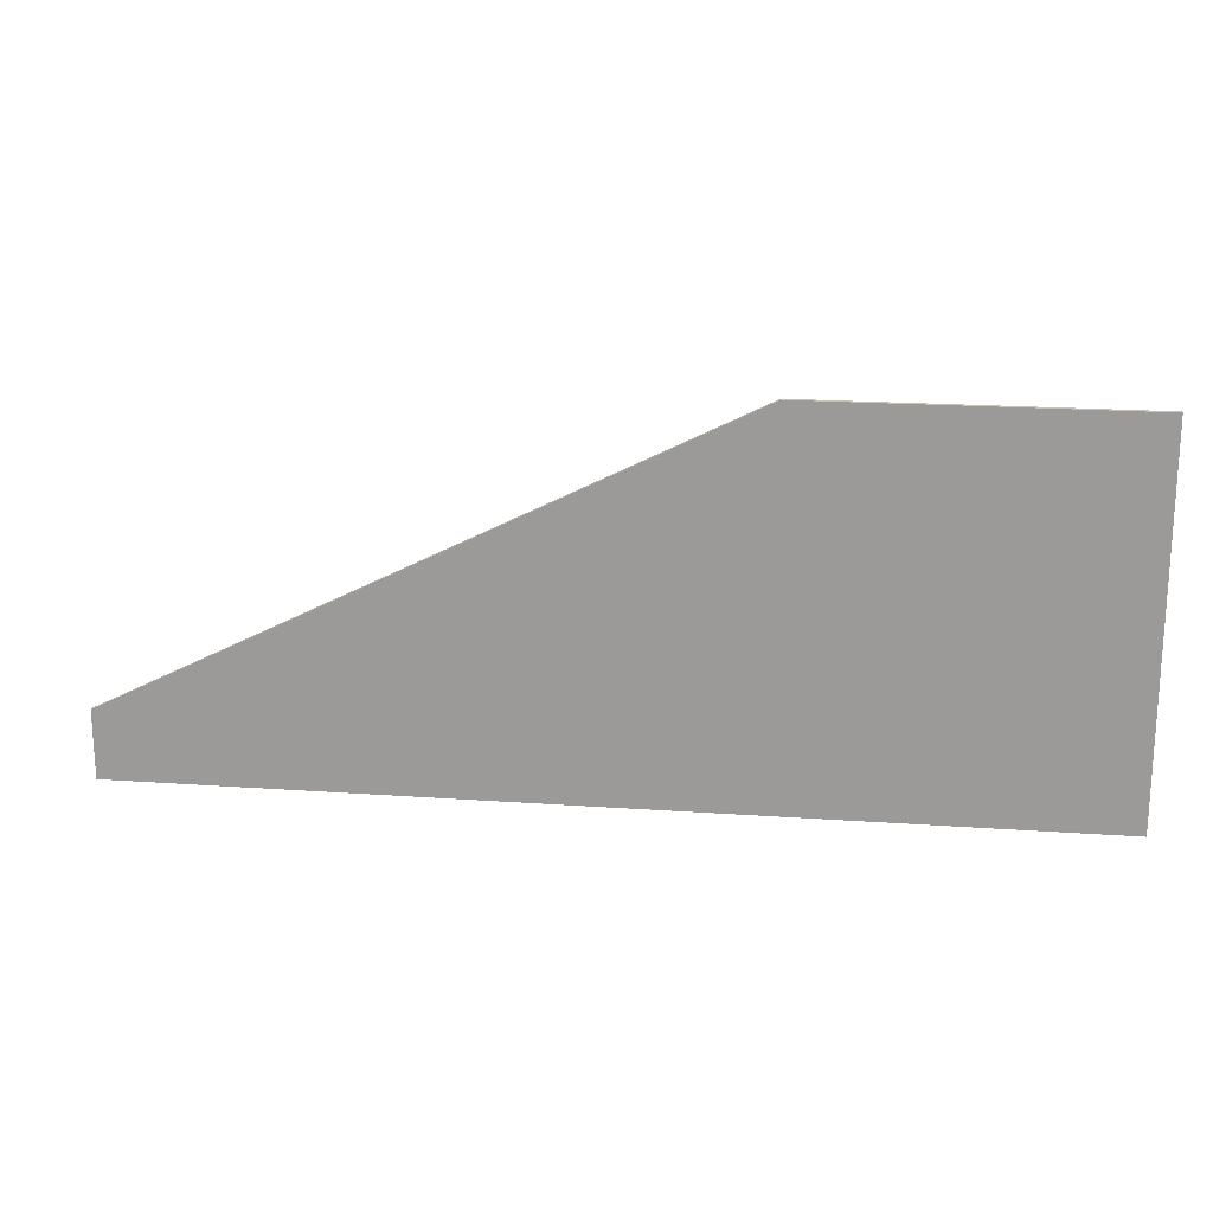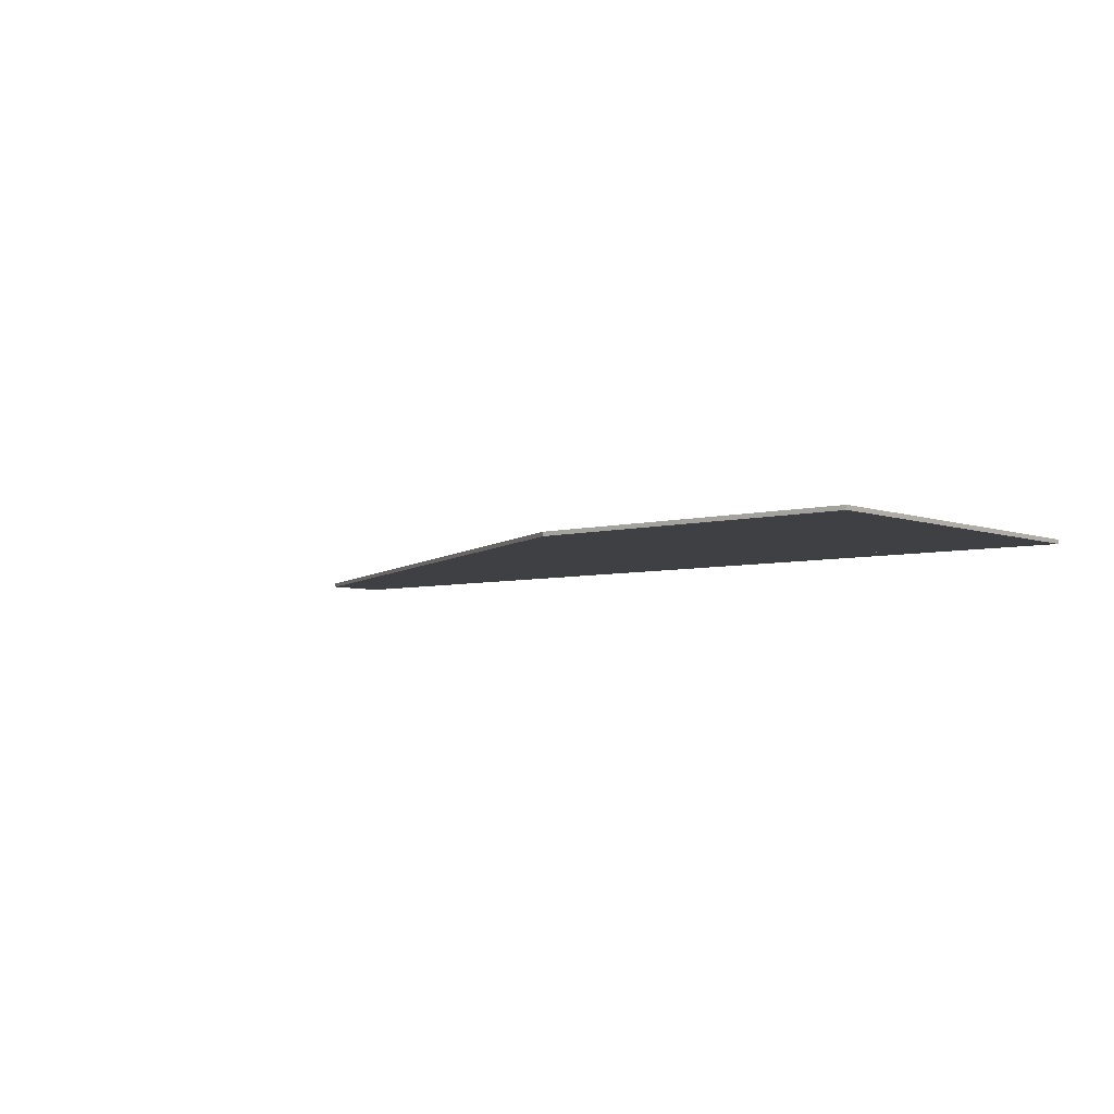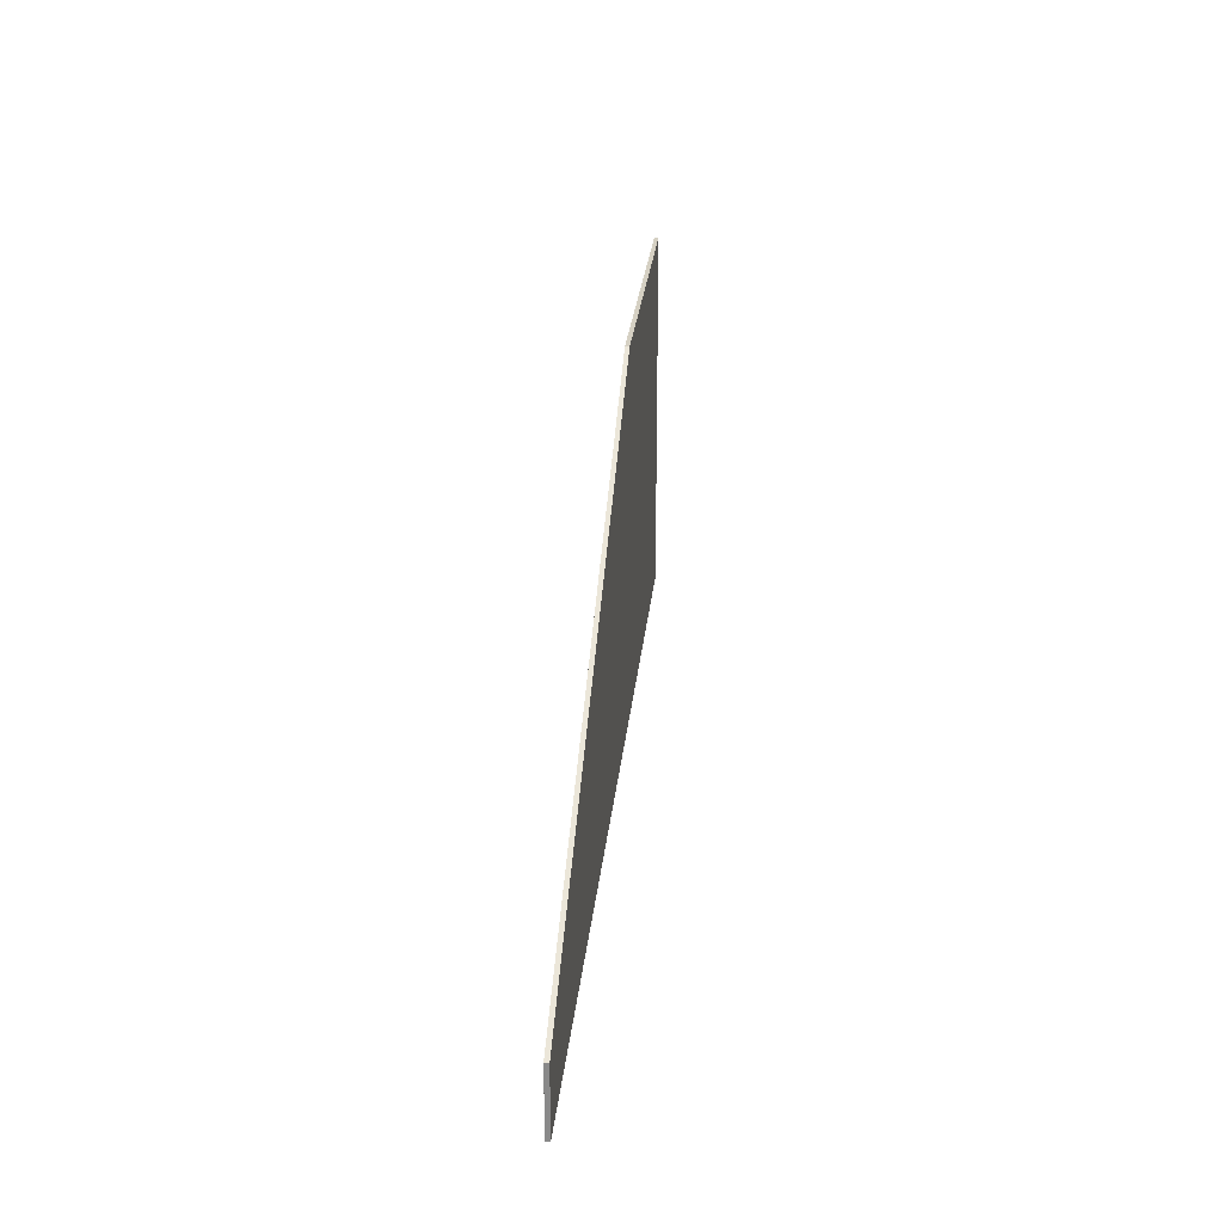
<metadata>
{"format":"obj","ext":"obj","renderer":"f3d","projection":"perspective","resolution":1024,"background":"white","views":[{"elev":19.2,"azim":7.6,"up":"+Z"},{"elev":-5.1,"azim":40.8,"up":"+Y"},{"elev":26.1,"azim":-84.5,"up":"+Z"}]}
</metadata>
<code>
v -0.8032 -0.0125 0.3875
v -0.7592 -0.0125 0.3436
v -0.8032 -0.0125 0.2375
v -0.8032 -0.0125 0.3875
v -0.6532 -0.0125 0.3875
v -0.7592 -0.0125 0.3436
v -0.5 0 0.55
v -2.3 0 -0.35
v 0.45 0 0.55
v 0.45 0 -0.55
v 0.45 0 0.55
v -2.3 0 -0.35
v -2.3 0 -0.55
v -2.3 -0.0125 -0.55
v -2.3 0 -0.55
v -2.3 0 -0.35
v -2.3 -0.0125 -0.35
v -0.8032 -0.0125 -0.2394
v -2 -0.0125 -0.5011
v -2.25 -0.0125 -0.5011
v -0.8032 -0.0125 -0.1729
v -2.25 -0.0125 -0.5011
v -2 -0.0125 -0.5011
v -2.3 -0.0125 -0.55
v -2.25 -0.0125 -0.5011
v -2.3 -0.0125 -0.55
v -2.3 -0.0125 -0.35
v -0.8032 -0.0125 0.2375
v -0.8032 -0.0125 0.06305
v -2.25 -0.0125 -0.5011
v -2.3 -0.0125 -0.35
v -0.8032 -0.0125 0.2375
v -2.3 -0.0125 -0.35
v -0.8032 -0.0125 0.3875
v -0.5 -0.0125 0.55
v -0.8032 -0.0125 0.3875
v -2.3 -0.0125 -0.35
v -0.6532 -0.0125 0.3875
v -0.8032 -0.0125 0.3875
v -0.5 -0.0125 0.55
v 0.3 -0.0125 0.5106
v -0.0719 -0.0125 0.3875
v -0.6532 -0.0125 0.3875
v -0.5 -0.0125 0.55
v -0.01449 -0.0125 0.3761
v -0.0719 -0.0125 0.3875
v 0.3 -0.0125 0.5106
v 0.45 -0.0125 0.55
v 0.3 -0.0125 0.5106
v -0.5 -0.0125 0.55
v 0.45 -0.0125 -0.55
v 0.3 -0.0125 0.0875
v 0.3 -0.0125 0.5106
v 0.45 -0.0125 0.55
v -0.0719 -0.0125 -0.5125
v -0.01449 -0.0125 -0.5011
v 0.3 -0.0125 -0.5011
v 0.45 -0.0125 -0.55
v 0.07815 -0.0125 0.0305
v 0.3 -0.0125 0.0875
v 0.3 -0.0125 0.0125
v 0.07815 -0.0125 -0.04265
v 0.3 -0.0125 0.0125
v 0.3 -0.0125 0.0875
v 0.45 -0.0125 -0.55
v 0.3 -0.0125 0.0125
v 0.45 -0.0125 -0.55
v 0.3 -0.0125 -0.5011
v -2 -0.0125 -0.5011
v -0.7106 -0.0125 -0.5011
v -0.6532 -0.0125 -0.5125
v -2.3 -0.0125 -0.55
v -0.0719 -0.0125 -0.5125
v 0.45 -0.0125 -0.55
v -2.3 -0.0125 -0.55
v -0.6532 -0.0125 -0.5125
v 0.45 -0.0125 0.55
v -0.5 -0.0125 0.55
v -0.5 0 0.55
v 0.45 0 0.55
v 0.45 0 0.55
v 0.45 0 -0.55
v 0.45 -0.0125 -0.55
v 0.45 -0.0125 0.55
v -0.5 -0.0125 0.55
v -2.3 -0.0125 -0.35
v -2.3 0 -0.35
v -0.5 0 0.55
v -2.3 0 -0.55
v -2.3 -0.0125 -0.55
v 0.45 -0.0125 -0.55
v 0.45 0 -0.55
v 0.3 -0.0125 0.0125
v 0.0781 -0.0125 -0.3625
v 0.07815 -0.0125 -0.04265
v -0.8032 -0.0125 -0.2394
v -0.8032 -0.0125 -0.3625
v -2 -0.0125 -0.5011
v -0.7917 -0.0125 -0.4199
v -2 -0.0125 -0.5011
v -0.8032 -0.0125 -0.3625
v -0.7592 -0.0125 -0.4686
v -2 -0.0125 -0.5011
v -0.7917 -0.0125 -0.4199
v -0.7106 -0.0125 -0.5011
v -2 -0.0125 -0.5011
v -0.7592 -0.0125 -0.4686
v 0.3 -0.0125 0.0125
v 0.3 -0.0125 -0.5011
v 0.06668 -0.0125 -0.4199
v 0.0781 -0.0125 -0.3625
v 0.3 -0.0125 -0.5011
v 0.03417 -0.0125 -0.4686
v 0.06668 -0.0125 -0.4199
v 0.3 -0.0125 -0.5011
v -0.01449 -0.0125 -0.5011
v 0.03417 -0.0125 -0.4686
v -0.8032 -0.0125 0.2375
v -0.8019 -0.0125 0.2571
v -0.7275 -0.0125 0.2473
v -0.7281 -0.0125 0.2375
v -0.8019 -0.0125 0.2571
v -0.798 -0.0125 0.2763
v -0.7256 -0.0125 0.2569
v -0.7275 -0.0125 0.2473
v -0.798 -0.0125 0.2763
v -0.7917 -0.0125 0.2949
v -0.7224 -0.0125 0.2662
v -0.7256 -0.0125 0.2569
v -0.7917 -0.0125 0.2949
v -0.7831 -0.0125 0.3125
v -0.7181 -0.0125 0.275
v -0.7224 -0.0125 0.2662
v -0.7831 -0.0125 0.3125
v -0.7722 -0.0125 0.3288
v -0.7127 -0.0125 0.2832
v -0.7181 -0.0125 0.275
v -0.7722 -0.0125 0.3288
v -0.7592 -0.0125 0.3436
v -0.7062 -0.0125 0.2905
v -0.7127 -0.0125 0.2832
v -0.7592 -0.0125 0.3436
v -0.7445 -0.0125 0.3565
v -0.6988 -0.0125 0.297
v -0.7062 -0.0125 0.2905
v -0.7445 -0.0125 0.3565
v -0.7281 -0.0125 0.3674
v -0.6906 -0.0125 0.3024
v -0.6988 -0.0125 0.297
v -0.7281 -0.0125 0.3674
v -0.7106 -0.0125 0.3761
v -0.6819 -0.0125 0.3068
v -0.6906 -0.0125 0.3024
v -0.7106 -0.0125 0.3761
v -0.692 -0.0125 0.3824
v -0.6726 -0.0125 0.3099
v -0.6819 -0.0125 0.3068
v -0.692 -0.0125 0.3824
v -0.6727 -0.0125 0.3862
v -0.6629 -0.0125 0.3119
v -0.6726 -0.0125 0.3099
v -0.6727 -0.0125 0.3862
v -0.6532 -0.0125 0.3875
v -0.6532 -0.0125 0.3125
v -0.6629 -0.0125 0.3119
v -0.8032 -0.0125 -0.3625
v -0.8019 -0.0125 -0.3821
v -0.7275 -0.0125 -0.3723
v -0.7281 -0.0125 -0.3625
v -0.8019 -0.0125 -0.3821
v -0.798 -0.0125 -0.4013
v -0.7256 -0.0125 -0.3819
v -0.7275 -0.0125 -0.3723
v -0.798 -0.0125 -0.4013
v -0.7917 -0.0125 -0.4199
v -0.7224 -0.0125 -0.3912
v -0.7256 -0.0125 -0.3819
v -0.7917 -0.0125 -0.4199
v -0.7831 -0.0125 -0.4375
v -0.7181 -0.0125 -0.4
v -0.7224 -0.0125 -0.3912
v -0.7831 -0.0125 -0.4375
v -0.7722 -0.0125 -0.4538
v -0.7127 -0.0125 -0.4082
v -0.7181 -0.0125 -0.4
v -0.7722 -0.0125 -0.4538
v -0.7592 -0.0125 -0.4686
v -0.7062 -0.0125 -0.4155
v -0.7127 -0.0125 -0.4082
v -0.7592 -0.0125 -0.4686
v -0.7445 -0.0125 -0.4815
v -0.6988 -0.0125 -0.422
v -0.7062 -0.0125 -0.4155
v -0.7445 -0.0125 -0.4815
v -0.7281 -0.0125 -0.4924
v -0.6906 -0.0125 -0.4274
v -0.6988 -0.0125 -0.422
v -0.7281 -0.0125 -0.4924
v -0.7106 -0.0125 -0.5011
v -0.6819 -0.0125 -0.4318
v -0.6906 -0.0125 -0.4274
v -0.7106 -0.0125 -0.5011
v -0.692 -0.0125 -0.5074
v -0.6726 -0.0125 -0.4349
v -0.6819 -0.0125 -0.4318
v -0.692 -0.0125 -0.5074
v -0.6727 -0.0125 -0.5112
v -0.6629 -0.0125 -0.4369
v -0.6726 -0.0125 -0.4349
v -0.6727 -0.0125 -0.5112
v -0.6532 -0.0125 -0.5125
v -0.6532 -0.0125 -0.4375
v -0.6629 -0.0125 -0.4369
v 0.0781 -0.0125 0.2375
v 0.07681 -0.0125 0.2571
v 0.002454 -0.0125 0.2473
v 0.0031 -0.0125 0.2375
v 0.07681 -0.0125 0.2571
v 0.07298 -0.0125 0.2763
v 0.000542 -0.0125 0.2569
v 0.002454 -0.0125 0.2473
v 0.07298 -0.0125 0.2763
v 0.06668 -0.0125 0.2949
v -0.002607 -0.0125 0.2662
v 0.000542 -0.0125 0.2569
v 0.06668 -0.0125 0.2949
v 0.058 -0.0125 0.3125
v -0.00695 -0.0125 0.275
v -0.002607 -0.0125 0.2662
v 0.058 -0.0125 0.3125
v 0.04711 -0.0125 0.3288
v -0.01239 -0.0125 0.2832
v -0.00695 -0.0125 0.275
v 0.04711 -0.0125 0.3288
v 0.03416 -0.0125 0.3436
v -0.01887 -0.0125 0.2905
v -0.01239 -0.0125 0.2832
v 0.03416 -0.0125 0.3436
v 0.01942 -0.0125 0.3565
v -0.02624 -0.0125 0.297
v -0.01887 -0.0125 0.2905
v 0.01942 -0.0125 0.3565
v 0.0031 -0.0125 0.3674
v -0.0344 -0.0125 0.3024
v -0.02624 -0.0125 0.297
v 0.0031 -0.0125 0.3674
v -0.01449 -0.0125 0.3761
v -0.0432 -0.0125 0.3068
v -0.0344 -0.0125 0.3024
v -0.01449 -0.0125 0.3761
v -0.03308 -0.0125 0.3824
v -0.05249 -0.0125 0.3099
v -0.0432 -0.0125 0.3068
v -0.03308 -0.0125 0.3824
v -0.05233 -0.0125 0.3862
v -0.06211 -0.0125 0.3119
v -0.05249 -0.0125 0.3099
v -0.05233 -0.0125 0.3862
v -0.0719 -0.0125 0.3875
v -0.0719 -0.0125 0.3125
v -0.06211 -0.0125 0.3119
v 0.0781 -0.0125 -0.3625
v 0.07681 -0.0125 -0.3821
v 0.002454 -0.0125 -0.3723
v 0.0031 -0.0125 -0.3625
v 0.07681 -0.0125 -0.3821
v 0.07298 -0.0125 -0.4013
v 0.000542 -0.0125 -0.3819
v 0.002454 -0.0125 -0.3723
v 0.07298 -0.0125 -0.4013
v 0.06668 -0.0125 -0.4199
v -0.002607 -0.0125 -0.3912
v 0.000542 -0.0125 -0.3819
v 0.06668 -0.0125 -0.4199
v 0.058 -0.0125 -0.4375
v -0.00695 -0.0125 -0.4
v -0.002607 -0.0125 -0.3912
v 0.058 -0.0125 -0.4375
v 0.04711 -0.0125 -0.4538
v -0.01239 -0.0125 -0.4082
v -0.00695 -0.0125 -0.4
v 0.04711 -0.0125 -0.4538
v 0.03416 -0.0125 -0.4686
v -0.01887 -0.0125 -0.4155
v -0.01239 -0.0125 -0.4082
v 0.03416 -0.0125 -0.4686
v 0.01942 -0.0125 -0.4815
v -0.02624 -0.0125 -0.422
v -0.01887 -0.0125 -0.4155
v 0.01942 -0.0125 -0.4815
v 0.0031 -0.0125 -0.4924
v -0.0344 -0.0125 -0.4274
v -0.02624 -0.0125 -0.422
v 0.0031 -0.0125 -0.4924
v -0.01449 -0.0125 -0.5011
v -0.0432 -0.0125 -0.4318
v -0.0344 -0.0125 -0.4274
v -0.01449 -0.0125 -0.5011
v -0.03308 -0.0125 -0.5074
v -0.05249 -0.0125 -0.4349
v -0.0432 -0.0125 -0.4318
v -0.03308 -0.0125 -0.5074
v -0.05233 -0.0125 -0.5112
v -0.06211 -0.0125 -0.4369
v -0.05249 -0.0125 -0.4349
v -0.05233 -0.0125 -0.5112
v -0.0719 -0.0125 -0.5125
v -0.0719 -0.0125 -0.4375
v -0.06211 -0.0125 -0.4369
v -0.7281 -0.0125 0.2375
v -0.7281 -0.0125 -0.3625
v -0.8032 -0.0125 0.06305
v -0.8032 -0.0125 0.2375
v -0.7281 -0.0125 -0.3625
v -0.8032 -0.0125 -0.1729
v -0.8032 -0.0125 0.06305
v -0.7281 -0.0125 -0.3625
v -0.8032 -0.0125 -0.2394
v -0.8032 -0.0125 -0.1729
v -0.7281 -0.0125 -0.3625
v -0.8032 -0.0125 -0.3625
v -0.8032 -0.0125 -0.2394
v -0.6532 -0.0125 0.3125
v -0.6532 -0.0125 0.3875
v -0.0719 -0.0125 0.3875
v -0.0719 -0.0125 0.3125
v 0.0031 -0.0125 0.2375
v 0.07815 -0.0125 -0.04265
v 0.0781 -0.0125 -0.3625
v 0.0031 -0.0125 -0.3625
v 0.0031 -0.0125 0.2375
v 0.07815 -0.0125 0.0305
v 0.07815 -0.0125 -0.04265
v -0.0719 -0.0125 -0.5125
v -0.6532 -0.0125 -0.5125
v -0.6532 -0.0125 -0.4375
v -0.0719 -0.0125 -0.4375
v 0.07815 -0.0125 0.0305
v 0.0031 -0.0125 0.2375
v 0.0781 -0.0125 0.2375
v -0.6532 -0.0125 0.2375
v -0.7281 -0.0125 0.2375
v -0.7062 -0.0125 0.2905
v -0.6532 -0.0125 0.2375
v -0.7062 -0.0125 0.2905
v -0.6532 -0.0125 0.3125
v -0.6532 -0.0125 -0.3625
v -0.7281 -0.0125 -0.3625
v -0.7062 -0.0125 -0.4155
v -0.6532 -0.0125 -0.3625
v -0.7062 -0.0125 -0.4155
v -0.6532 -0.0125 -0.4375
v -0.0719 -0.0125 0.2375
v 0.0031 -0.0125 0.2375
v -0.01887 -0.0125 0.2905
v -0.0719 -0.0125 0.2375
v -0.01887 -0.0125 0.2905
v -0.0719 -0.0125 0.3125
v -0.0719 -0.0125 -0.3625
v 0.0031 -0.0125 -0.3625
v -0.01887 -0.0125 -0.4155
v -0.0719 -0.0125 -0.3625
v -0.01887 -0.0125 -0.4155
v -0.0719 -0.0125 -0.4375
v 0.0781 -0.0125 0.3875
v 0.07681 -0.0125 0.2571
v 0.0781 -0.0125 0.2375
v 0.0781 -0.0125 0.3875
v 0.07298 -0.0125 0.2763
v 0.07681 -0.0125 0.2571
v 0.0781 -0.0125 0.3875
v 0.06668 -0.0125 0.2949
v 0.07298 -0.0125 0.2763
v 0.0781 -0.0125 0.3875
v 0.058 -0.0125 0.3125
v 0.06668 -0.0125 0.2949
v 0.0781 -0.0125 0.3875
v 0.04711 -0.0125 0.3288
v 0.058 -0.0125 0.3125
v 0.0781 -0.0125 0.3875
v 0.03416 -0.0125 0.3436
v 0.04711 -0.0125 0.3288
v 0.0781 -0.0125 0.3875
v 0.01942 -0.0125 0.3565
v 0.03416 -0.0125 0.3436
v 0.0781 -0.0125 0.3875
v 0.0031 -0.0125 0.3674
v 0.01942 -0.0125 0.3565
v 0.0781 -0.0125 0.3875
v -0.01449 -0.0125 0.3761
v 0.0031 -0.0125 0.3674
v 0.0781 -0.0125 0.3875
v -0.01449 -0.0125 0.3761
v 0.3 -0.0125 0.5106
v 0.0781 -0.0125 0.3875
v 0.3 -0.0125 0.5106
v 0.0781 -0.0125 0.2375
v -0.8032 -0.0125 -0.1729
v -2.25 -0.0125 -0.5011
v -0.8032 -0.0125 0.06305
v 0.3 -0.0125 0.0875
v 0.07815 -0.0125 0.0305
v 0.0781 -0.0125 0.2375
v 0.3 -0.0125 0.5106
v -0.5555 -0.0125 0.1319
v -0.5465 -0.0125 0.1319
v -0.4793 -0.0125 0.1379
v -0.5555 -0.0125 0.2375
v -0.5555 -0.0125 0.2375
v -0.4049 -0.0125 0.1883
v -0.3911 -0.0125 0.2375
v -0.4049 -0.0125 0.1883
v -0.5555 -0.0125 0.2375
v -0.4793 -0.0125 0.1379
v -0.4331 -0.0125 0.1559
v -0.4121 -0.0125 0.0473
v -0.5555 -0.0125 0.0473
v -0.5555 -0.0125 -0.3625
v -0.4121 -0.0125 -0.3625
v -0.5555 -0.0125 0.0473
v -0.5465 -0.0125 0.1319
v -0.5555 -0.0125 0.1319
v -0.4121 -0.0125 0.0473
v -0.4793 -0.0125 0.1379
v -0.5465 -0.0125 0.1319
v -0.5555 -0.0125 0.0473
v -0.4049 -0.0125 0.1883
v -0.2945 -0.0125 -0.3625
v -0.2945 -0.0125 0.2375
v -0.3911 -0.0125 0.2375
v -0.4121 -0.0125 0.0473
v -0.2945 -0.0125 -0.3625
v -0.4049 -0.0125 0.1883
v -0.4331 -0.0125 0.1559
v -0.4121 -0.0125 0.0473
v -0.4331 -0.0125 0.1559
v -0.4793 -0.0125 0.1379
v -0.4121 -0.0125 -0.3625
v -0.2945 -0.0125 -0.3625
v -0.4121 -0.0125 0.0473
v -0.5555 -0.0125 0.1319
v -0.5555 -0.0125 0.2375
v -0.6532 -0.0125 0.3125
v -0.6532 -0.0125 0.2375
v -0.6532 -0.0125 0.2375
v -0.5555 -0.0125 0.0473
v -0.5555 -0.0125 0.1319
v -0.6532 -0.0125 -0.3625
v -0.5555 -0.0125 -0.3625
v -0.5555 -0.0125 0.0473
v -0.6532 -0.0125 0.2375
v -0.7281 -0.0125 -0.3625
v -0.6532 -0.0125 -0.3625
v -0.6532 -0.0125 0.2375
v -0.7281 -0.0125 0.2375
v -0.6532 -0.0125 -0.4375
v -0.0719 -0.0125 -0.4375
v -0.5555 -0.0125 -0.3625
v -0.6532 -0.0125 -0.3625
v -0.2945 -0.0125 -0.3625
v -0.0719 -0.0125 -0.4375
v -0.0719 -0.0125 -0.3625
v -0.2945 -0.0125 0.2375
v -0.0719 -0.0125 0.2375
v -0.2945 -0.0125 0.2375
v -0.0719 -0.0125 -0.3625
v -0.4121 -0.0125 -0.3625
v -0.5555 -0.0125 -0.3625
v -0.0719 -0.0125 -0.4375
v -0.0719 -0.0125 -0.4375
v -0.2945 -0.0125 -0.3625
v -0.4121 -0.0125 -0.3625
v 0.0031 -0.0125 0.2375
v -0.0719 -0.0125 0.2375
v -0.0719 -0.0125 -0.3625
v 0.0031 -0.0125 -0.3625
v -0.2945 -0.0125 0.2375
v -0.0719 -0.0125 0.2375
v -0.0719 -0.0125 0.3125
v -0.0719 -0.0125 0.3125
v -0.6532 -0.0125 0.3125
v -0.3911 -0.0125 0.2375
v -0.2945 -0.0125 0.2375
v -0.3911 -0.0125 0.2375
v -0.6532 -0.0125 0.3125
v -0.5555 -0.0125 0.2375
g mesh6151752
f 1 3 2
f 4 6 5
f 7 9 8
f 10 12 11
f 12 10 13
f 14 16 15
f 16 14 17
f 18 20 19
f 20 18 21
f 22 24 23
f 25 27 26
f 28 30 29
f 30 28 31
f 32 34 33
f 35 37 36
f 38 40 39
f 41 43 42
f 43 41 44
f 45 47 46
f 48 50 49
f 51 53 52
f 53 51 54
f 55 57 56
f 57 55 58
f 59 61 60
f 61 59 62
f 63 65 64
f 66 68 67
f 69 71 70
f 71 69 72
f 73 75 74
f 75 73 76
f 77 79 78
f 79 77 80
f 81 83 82
f 83 81 84
f 85 87 86
f 87 85 88
f 89 91 90
f 91 89 92
g mesh6151756
f 93 95 94
f 96 98 97
f 99 101 100
f 102 104 103
f 105 107 106
f 108 110 109
f 110 108 111
f 112 114 113
f 115 117 116
g mesh6151758
f 118 120 119
f 120 118 121
f 122 124 123
f 124 122 125
f 126 128 127
f 128 126 129
f 130 132 131
f 132 130 133
f 134 136 135
f 136 134 137
f 138 140 139
f 140 138 141
f 142 144 143
f 144 142 145
f 146 148 147
f 148 146 149
f 150 152 151
f 152 150 153
f 154 156 155
f 156 154 157
f 158 160 159
f 160 158 161
f 162 164 163
f 164 162 165
g mesh6151760
f 166 167 168
f 168 169 166
f 170 171 172
f 172 173 170
f 174 175 176
f 176 177 174
f 178 179 180
f 180 181 178
f 182 183 184
f 184 185 182
f 186 187 188
f 188 189 186
f 190 191 192
f 192 193 190
f 194 195 196
f 196 197 194
f 198 199 200
f 200 201 198
f 202 203 204
f 204 205 202
f 206 207 208
f 208 209 206
f 210 211 212
f 212 213 210
g mesh6151762
f 214 215 216
f 216 217 214
f 218 219 220
f 220 221 218
f 222 223 224
f 224 225 222
f 226 227 228
f 228 229 226
f 230 231 232
f 232 233 230
f 234 235 236
f 236 237 234
f 238 239 240
f 240 241 238
f 242 243 244
f 244 245 242
f 246 247 248
f 248 249 246
f 250 251 252
f 252 253 250
f 254 255 256
f 256 257 254
f 258 259 260
f 260 261 258
g mesh6151764
f 262 264 263
f 264 262 265
f 266 268 267
f 268 266 269
f 270 272 271
f 272 270 273
f 274 276 275
f 276 274 277
f 278 280 279
f 280 278 281
f 282 284 283
f 284 282 285
f 286 288 287
f 288 286 289
f 290 292 291
f 292 290 293
f 294 296 295
f 296 294 297
f 298 300 299
f 300 298 301
f 302 304 303
f 304 302 305
f 306 308 307
f 308 306 309
f 310 312 311
f 312 310 313
f 314 316 315
f 317 319 318
f 320 322 321
f 323 325 324
f 325 323 326
f 327 329 328
f 329 327 330
f 331 333 332
f 334 336 335
f 336 334 337
f 338 340 339
g mesh6151767
f 341 343 342
f 344 346 345
g mesh6151769
f 347 348 349
f 350 351 352
g mesh6151771
f 353 354 355
f 356 357 358
g mesh6151773
f 359 361 360
f 362 364 363
g mesh6151778
f 365 366 367
f 368 369 370
f 371 372 373
f 374 375 376
f 377 378 379
f 380 381 382
f 383 384 385
f 386 387 388
f 389 390 391
f 392 394 393
f 395 397 396
f 398 400 399
f 401 403 402
f 403 401 404
g mesh6151782
f 405 406 407
f 407 408 405
f 409 410 411
f 412 413 414
f 414 415 412
f 416 417 418
f 418 419 416
g mesh6151783
f 420 421 422
f 423 424 425
f 425 426 423
f 427 428 429
f 429 430 427
f 431 432 433
f 433 434 431
f 435 436 437
f 438 439 440
f 441 442 443
f 443 444 441
f 445 446 447
f 448 449 450
f 450 451 448
f 452 453 454
f 454 455 452
f 456 457 458
f 458 459 456
f 460 461 462
f 462 463 460
f 464 465 466
f 467 468 469
f 470 471 472
f 473 474 475
f 475 476 473
f 477 478 479
f 480 481 482
f 482 483 480
f 484 485 486

</code>
